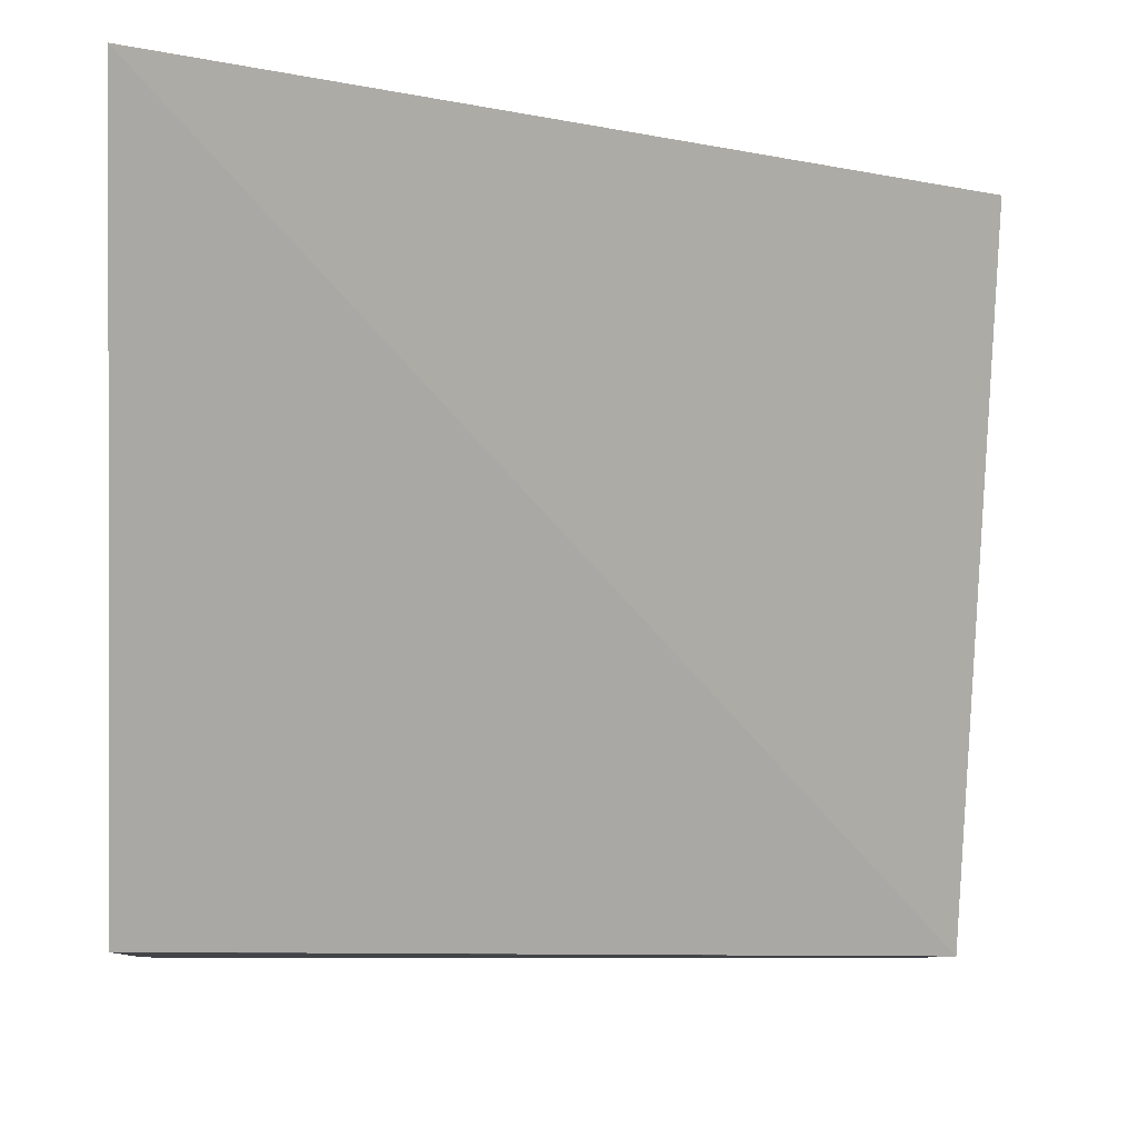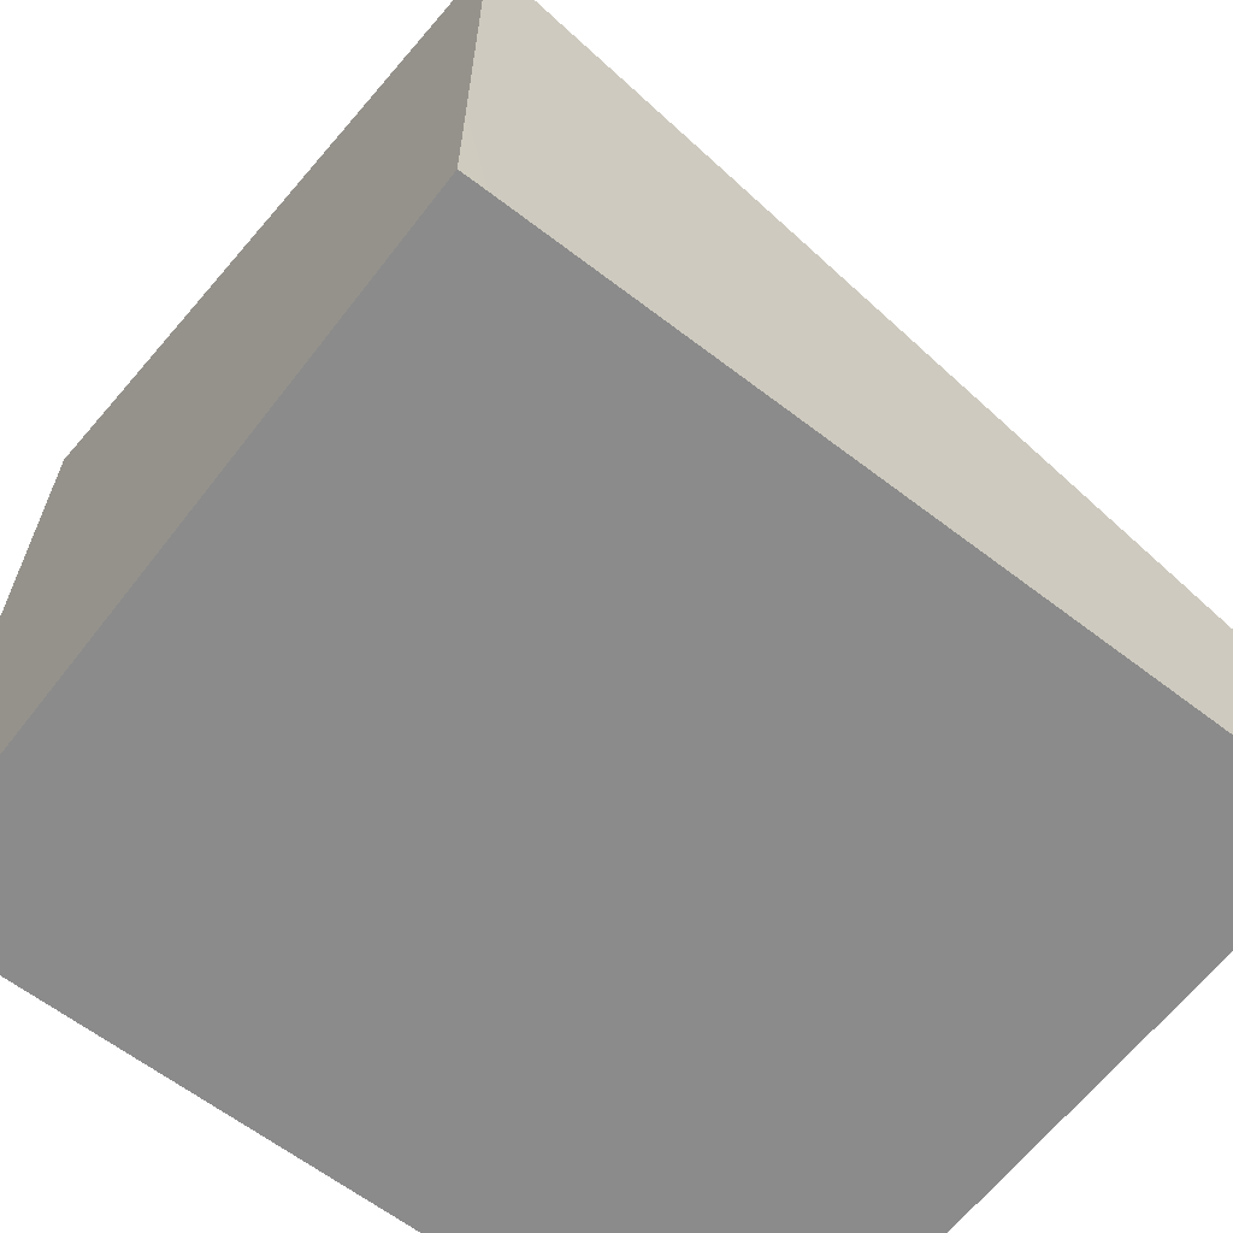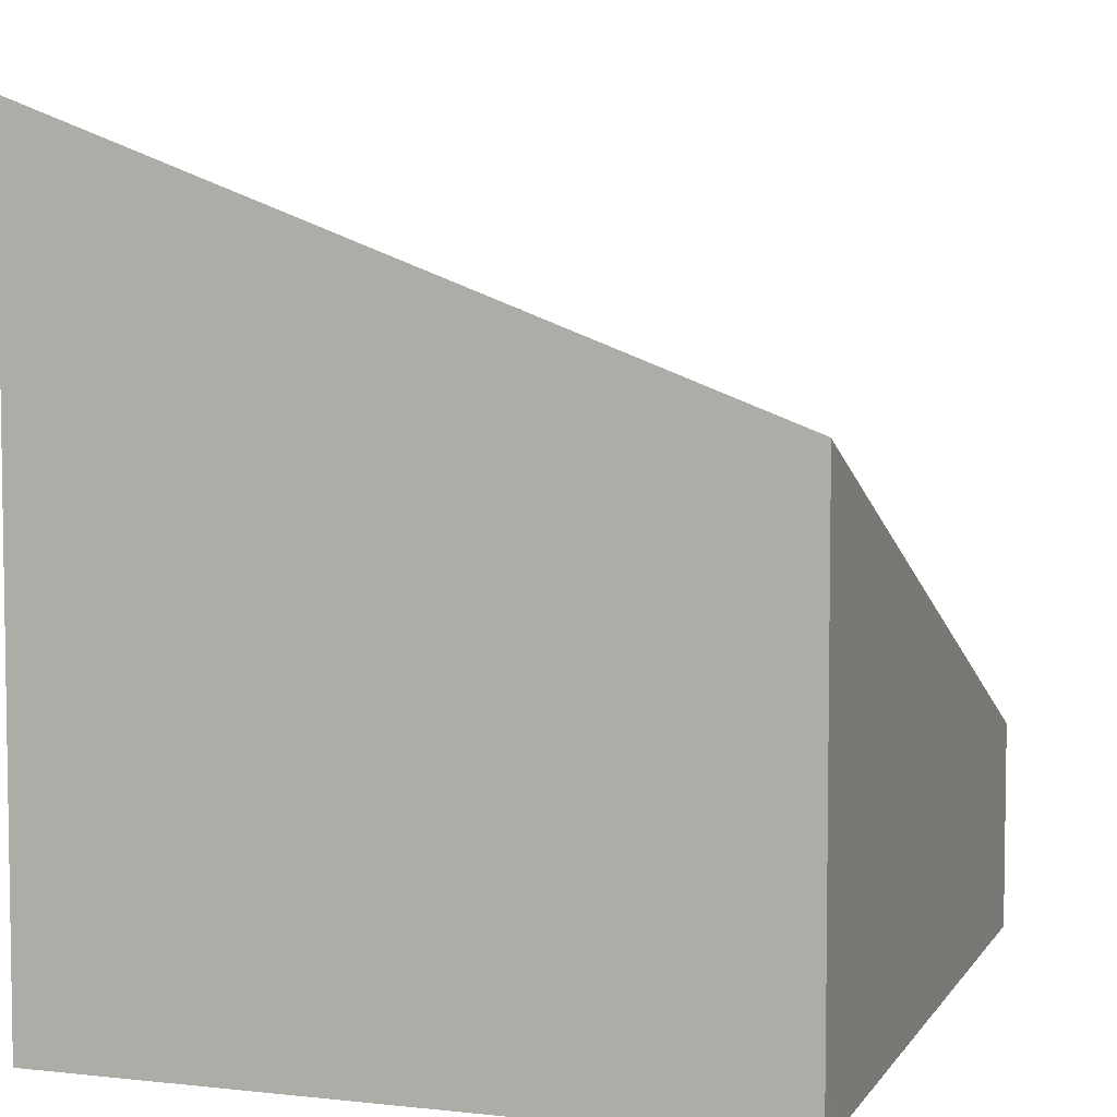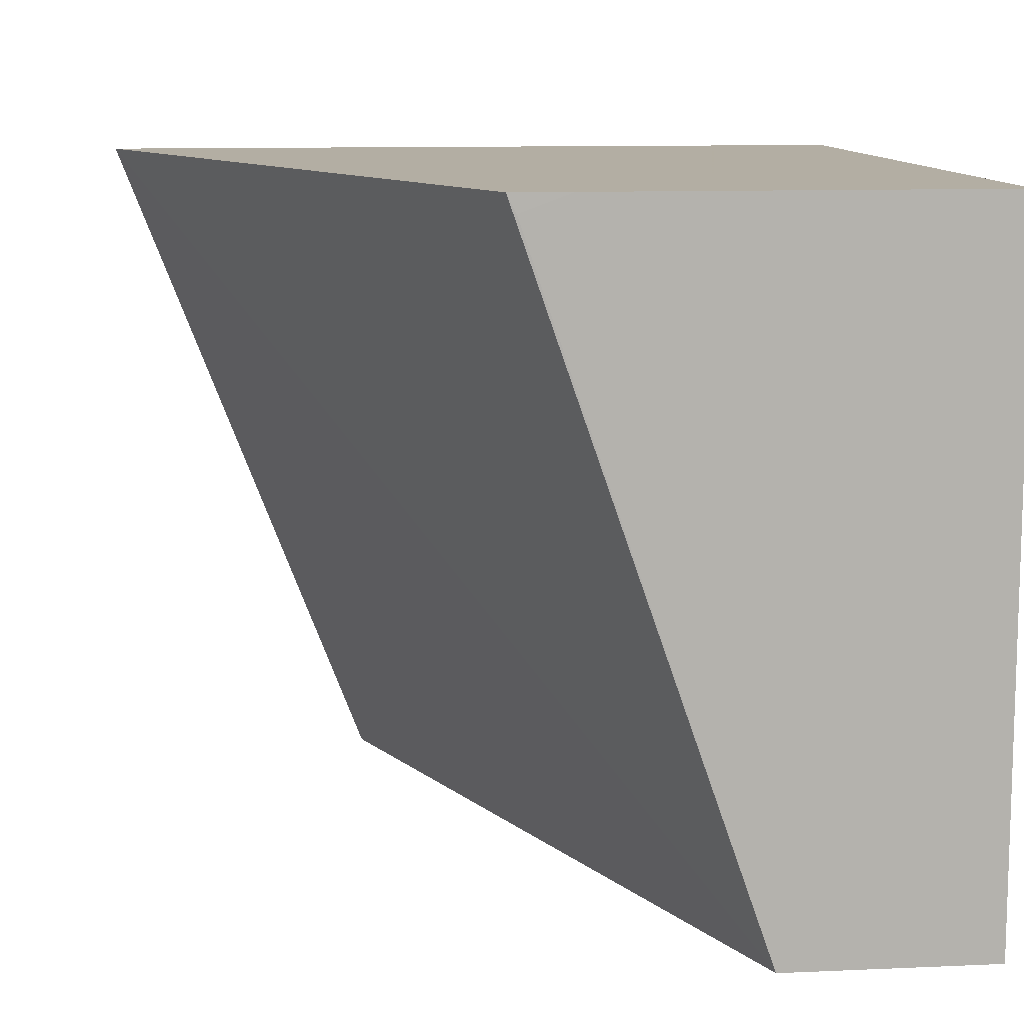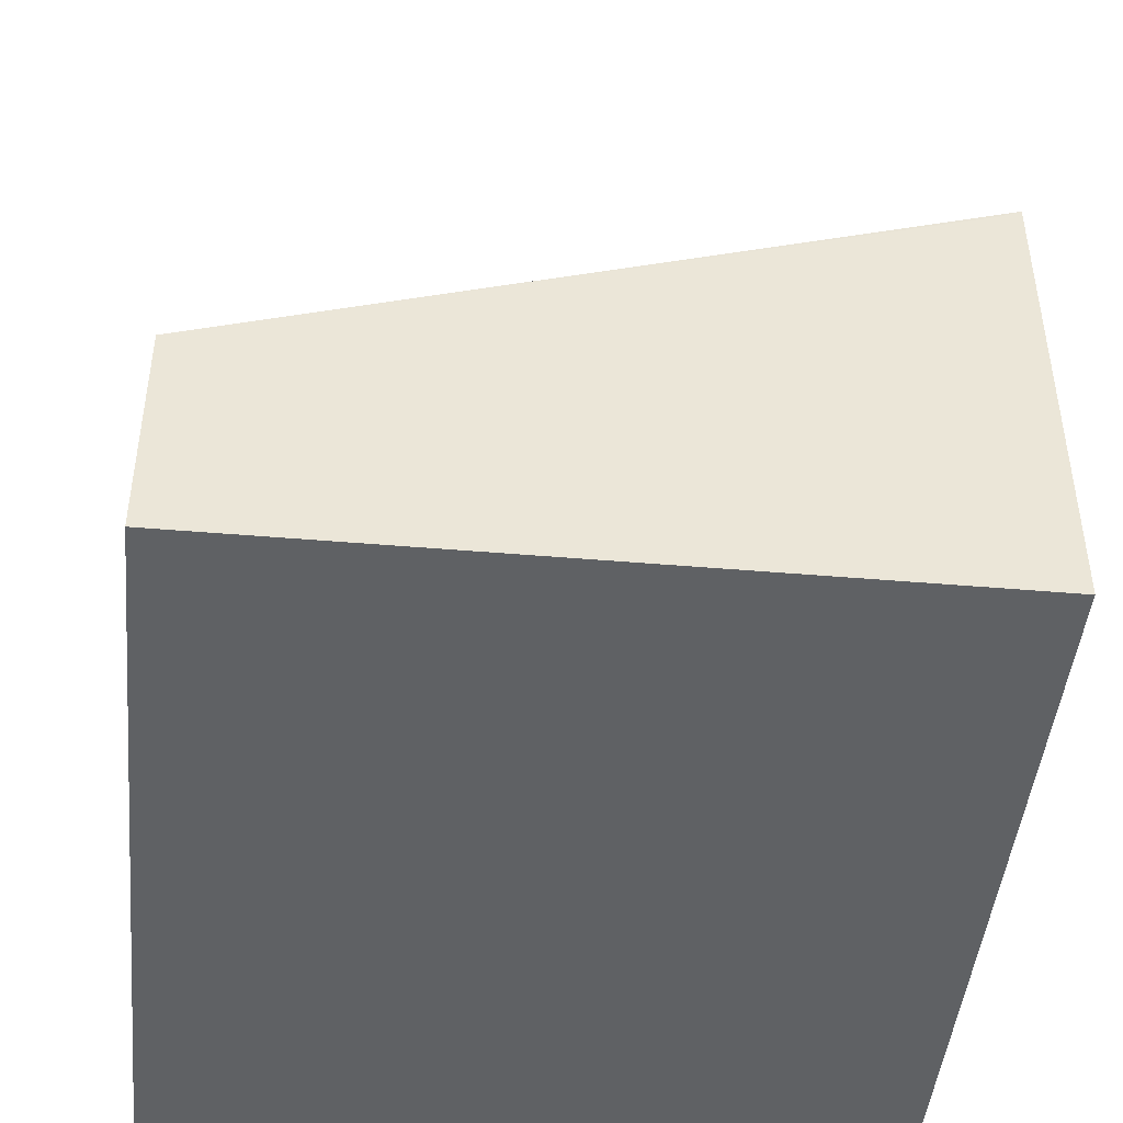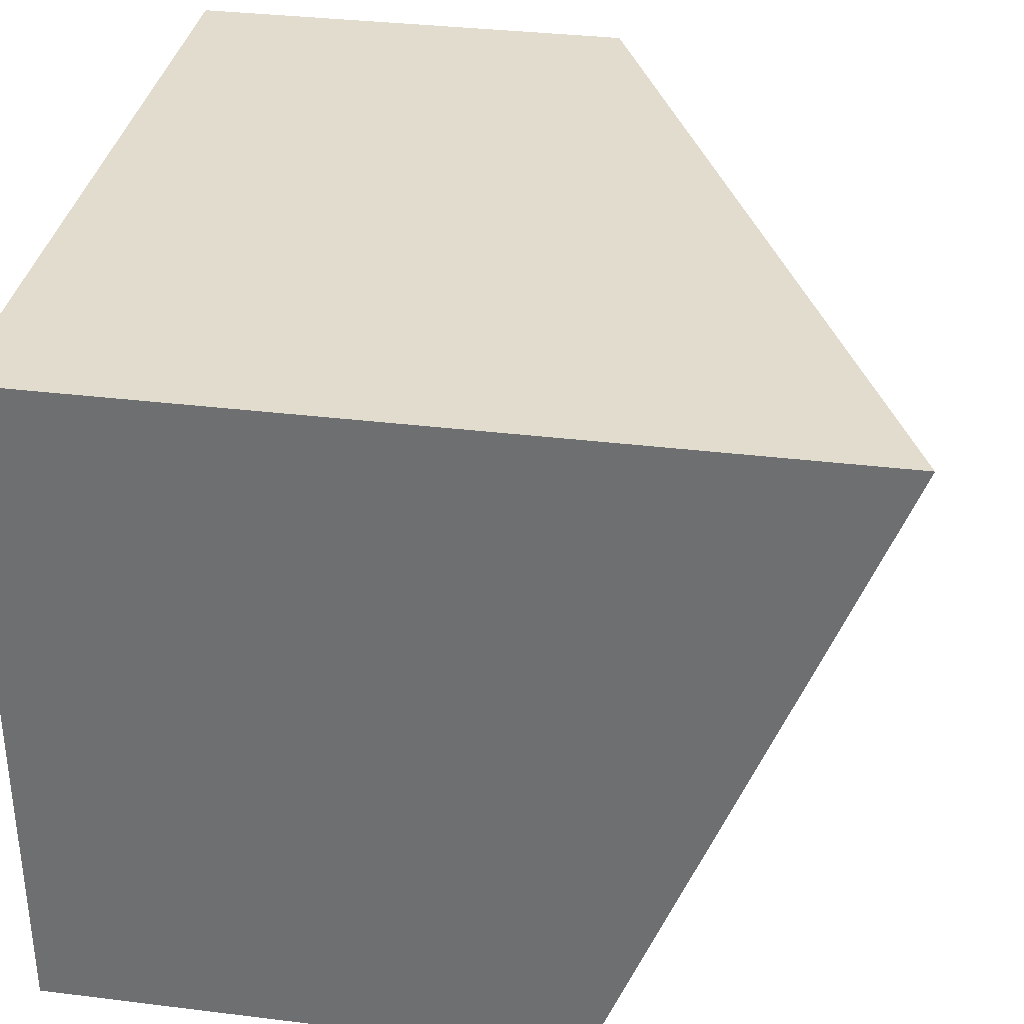
<metadata>
{"format":"obj","ext":"obj","renderer":"f3d","projection":"perspective","resolution":1024,"background":"white","views":[{"elev":-8.3,"azim":174.5,"up":"+Z"},{"elev":-63.8,"azim":142.3,"up":"+Y"},{"elev":5.3,"azim":108.7,"up":"+Y"},{"elev":10.9,"azim":-96.3,"up":"+Z"},{"elev":-45.6,"azim":-95.6,"up":"+Y"},{"elev":34.0,"azim":99.5,"up":"+Z"}]}
</metadata>
<code>
v -8.724e-05 -0.9262 -8.724e-05
v -8.724e-05 -0.9262 0.1811
v -8.724e-05 -0.8657 -8.724e-05
v 0.2214 -0.9262 -8.724e-05
v -6.486e-05 -0.9262 0.1998
v -8.724e-05 -0.9212 0.1998
v -8.724e-05 -0.7987 0.1946
v -4.249e-05 -0.7961 0.1998
v 0.2285 -0.6941 0.1998
v 0.2285 -0.7713 1.06e-05
v 0.2285 -0.7715 -8.724e-05
v 0.2285 -0.8907 -8.724e-05
v 0.2285 -0.9262 -4.81e-05
v 0.2285 -0.9262 0.1998
v -8.724e-05 -0.8128 0.1998
f 9 11 10
f 9 12 11
f 9 13 12
f 9 14 13
f 7 15 8
f 5 15 6
f 5 8 15
f 5 9 8
f 5 14 9
f 4 12 13
f 3 10 11
f 3 9 10
f 3 8 9
f 1 6 15
f 2 5 6
f 3 7 8
f 1 2 6
f 1 15 7
f 1 3 11
f 1 11 12
f 1 7 3
f 1 4 13
f 1 13 14
f 1 14 5
f 1 5 2
f 1 12 4

</code>
